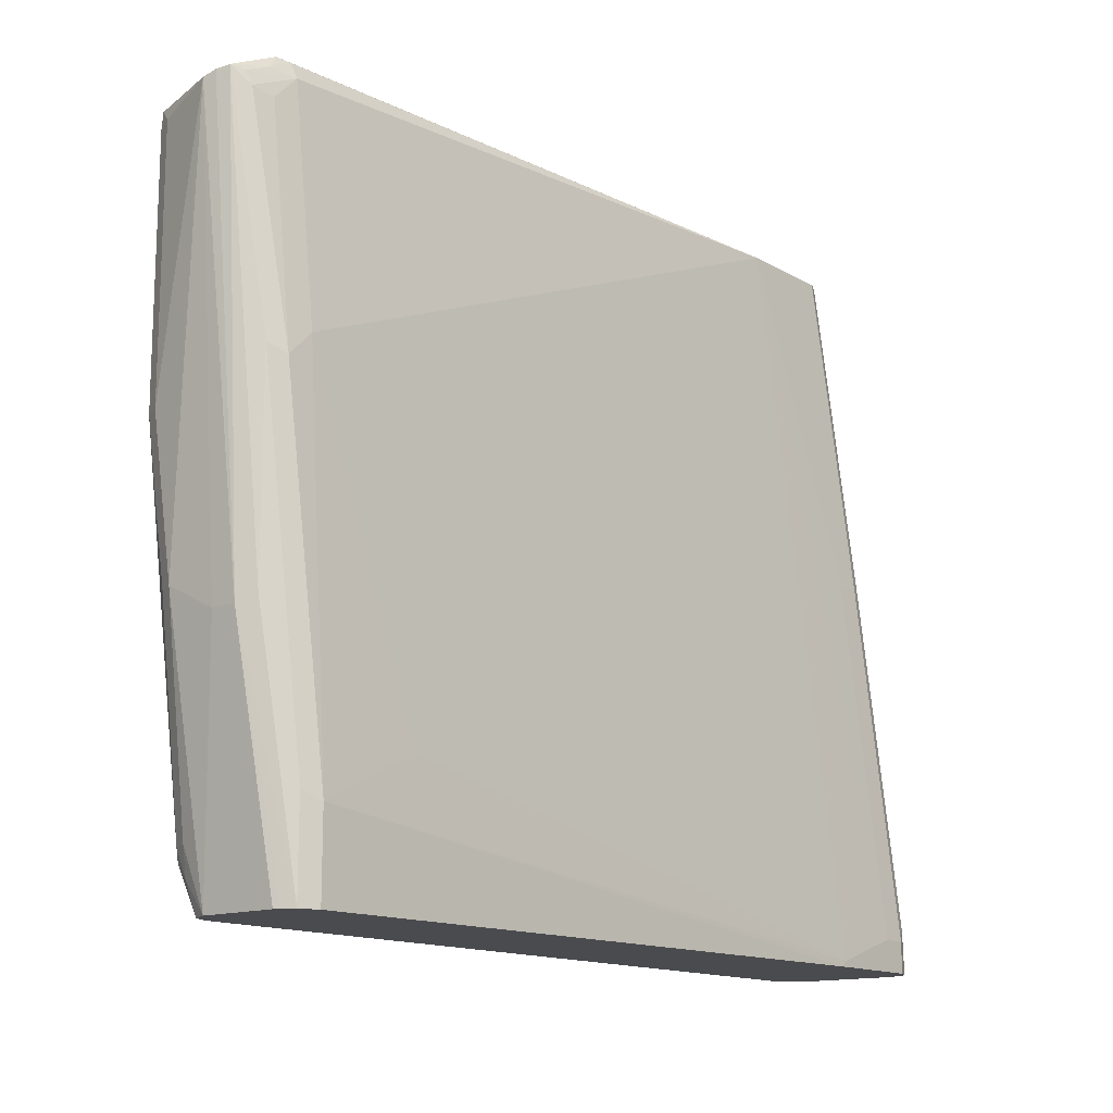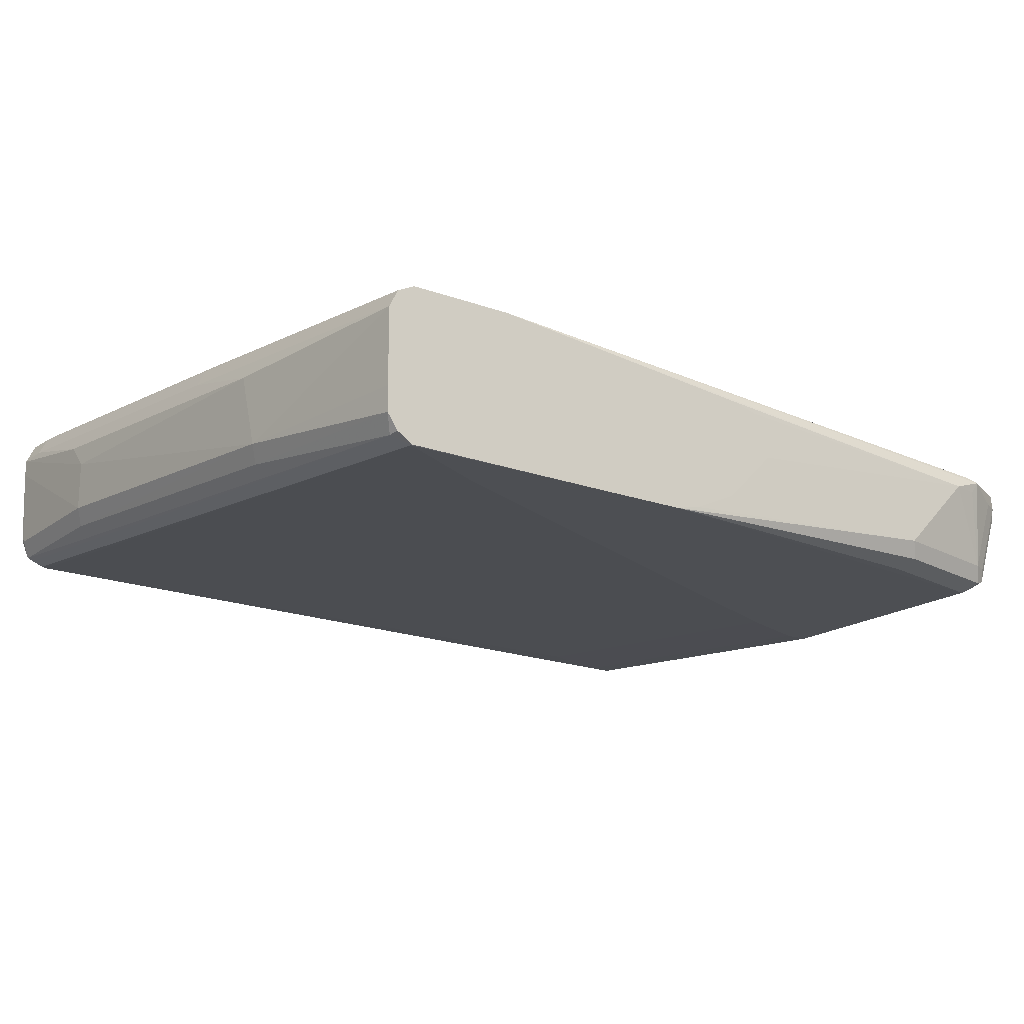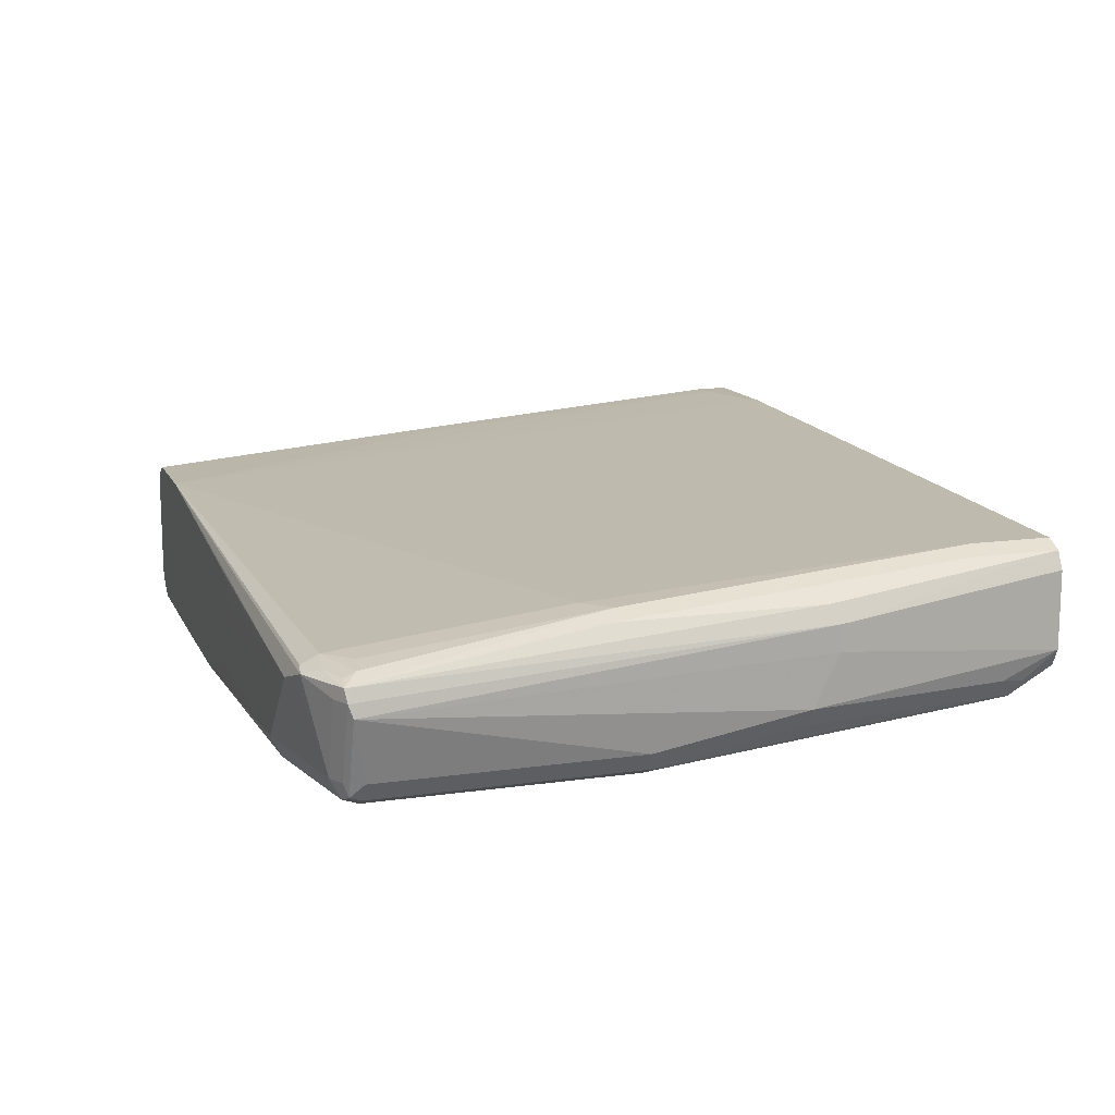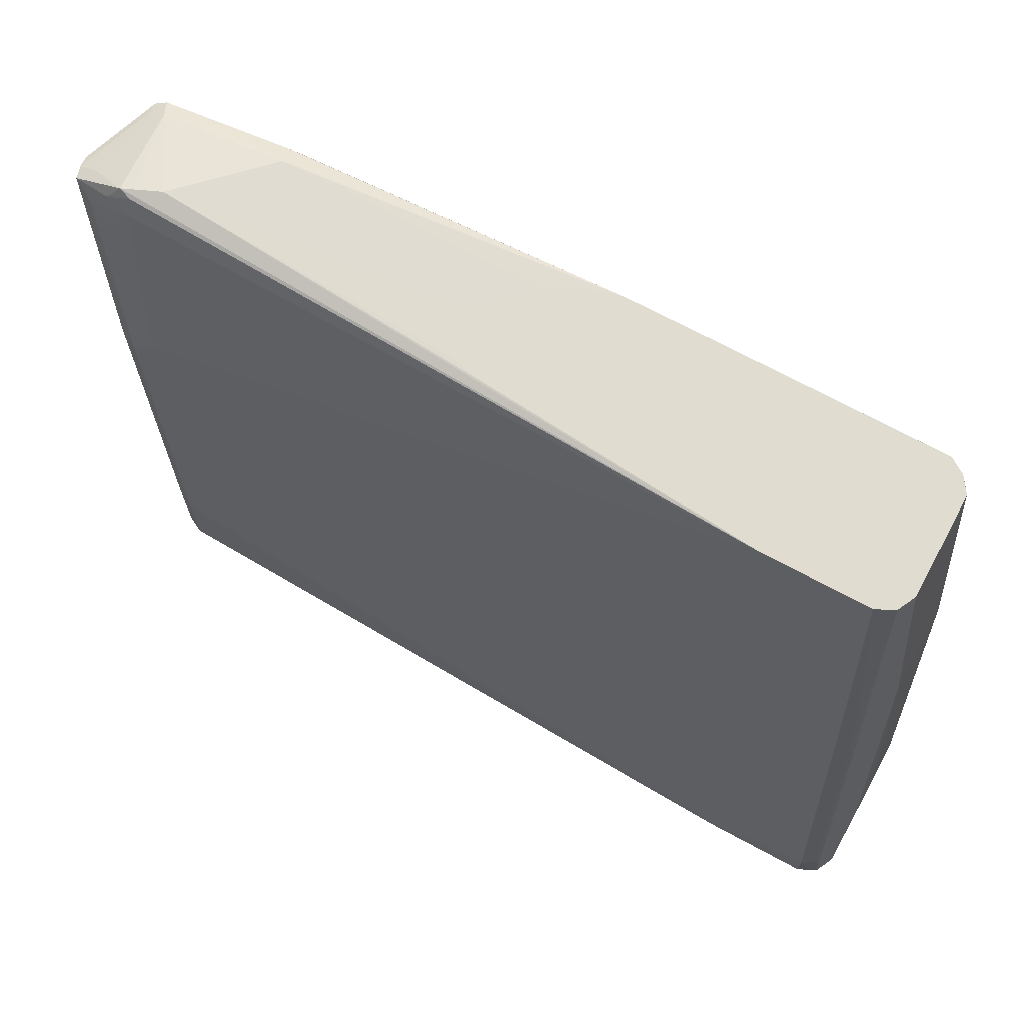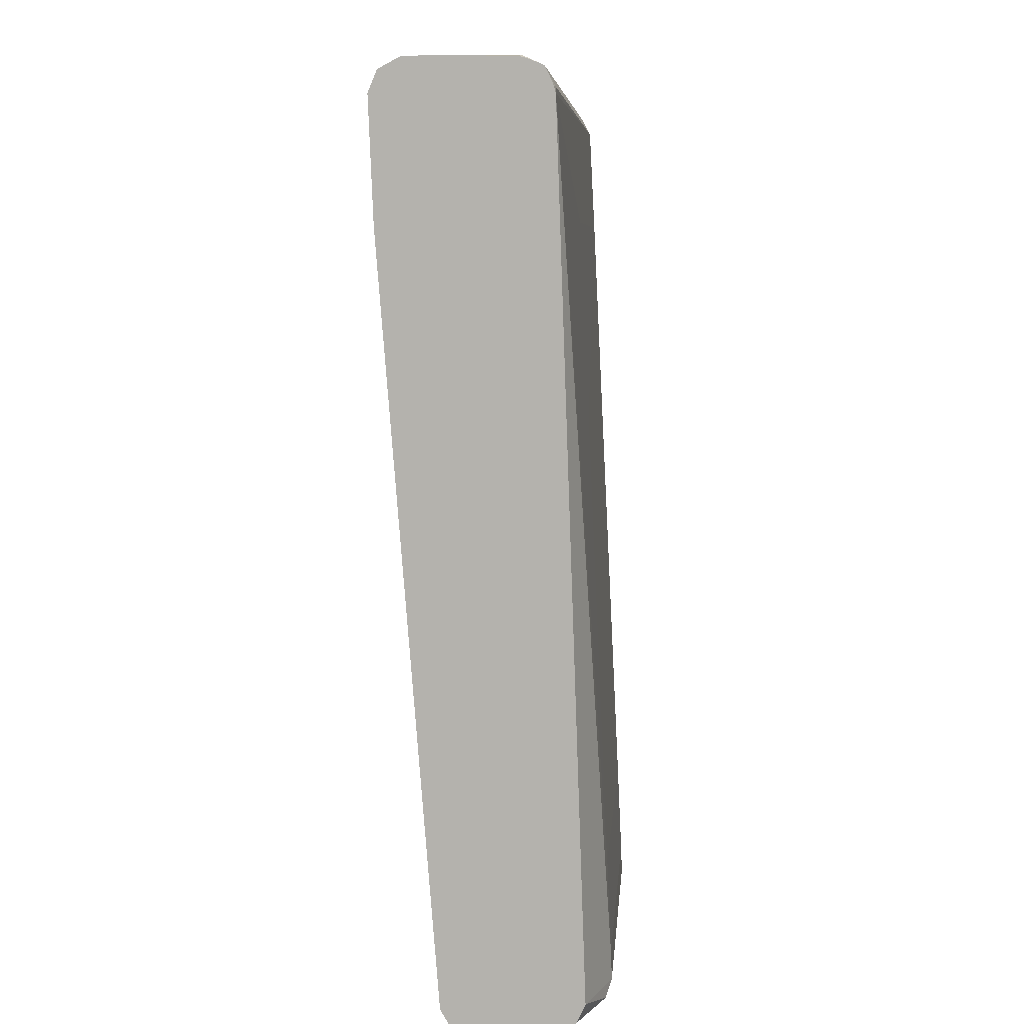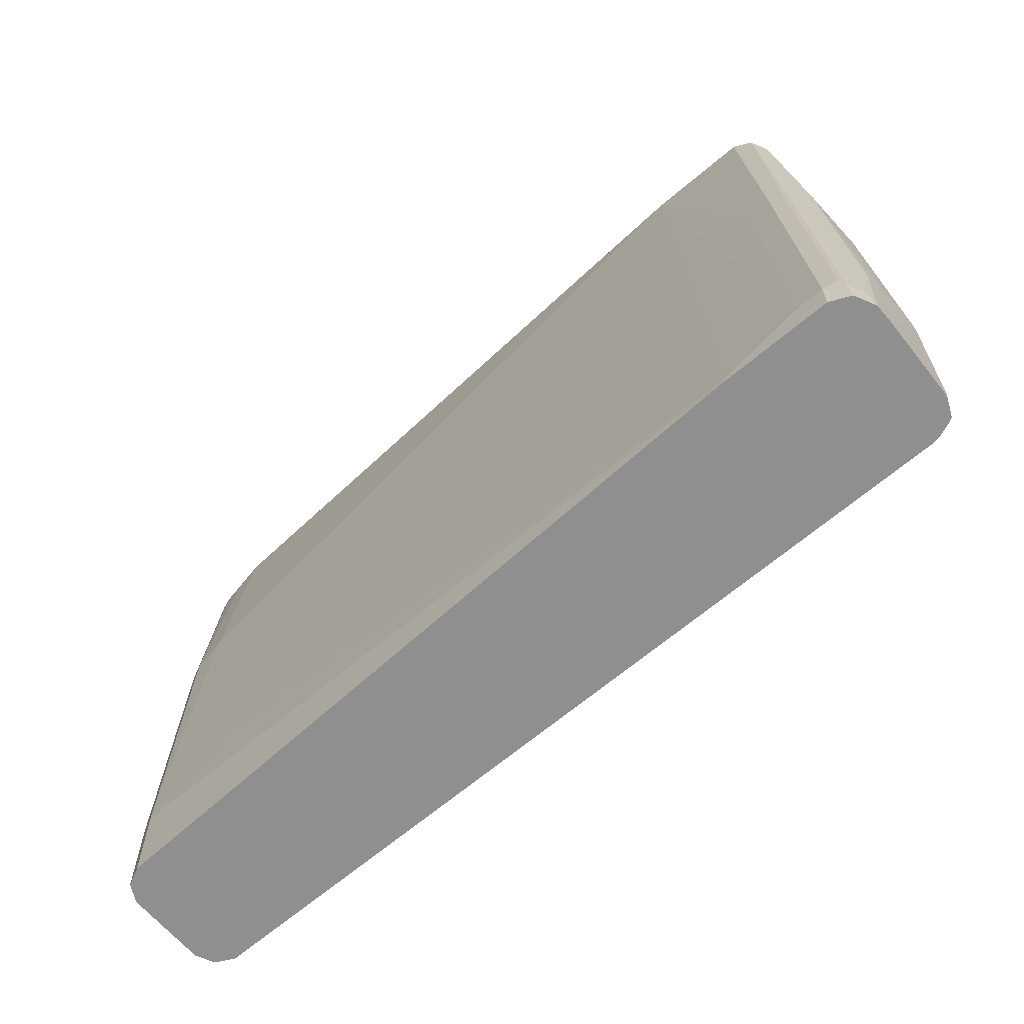
<metadata>
{"format":"obj","ext":"obj","renderer":"f3d","projection":"perspective","resolution":1024,"background":"white","views":[{"elev":-14.3,"azim":129.2,"up":"+Z"},{"elev":-18.0,"azim":-35.4,"up":"+Y"},{"elev":13.3,"azim":71.8,"up":"+Y"},{"elev":69.5,"azim":-151.5,"up":"+Z"},{"elev":-79.6,"azim":-87.9,"up":"+Z"},{"elev":-65.4,"azim":-139.5,"up":"+Z"}]}
</metadata>
<code>
v 0.3053 -0.3592 -0.3991
v 0.3232 -0.3771 -0.2334
v 0.3053 -0.413 -0.3991
v 0.3033 -0.3551 -0.3991
v 0.3322 -0.3861 0.0808
v 0.3352 -0.3951 0.08378
v 0.3367 -0.4041 0.0808
v 0.3232 -0.3951 -0.2334
v 0.2993 -0.3472 -0.3991
v 0.3172 -0.3652 -0.2275
v 0.3053 -0.431 -0.3591
v 0.3007 -0.4332 -0.3771
v 0.2993 -0.425 -0.3991
v 0.3232 -0.431 -0.2155
v 0.3322 -0.3861 0.08527
v 0.2963 -0.3861 0.1033
v 0.3232 -0.3951 0.08974
v 0.3172 -0.4489 0.08378
v 0.3232 -0.4489 0.0718
v 0.3232 -0.4489 -0.1078
v 0.3187 -0.4579 0.0808
v 0.2873 -0.3412 -0.3991
v 0.2993 -0.3472 -0.3352
v 0.3172 -0.3652 -0.08382
v 0.2993 -0.443 -0.3591
v 0.2963 -0.4445 -0.3681
v 0.2873 -0.431 -0.3991
v 0.3172 -0.443 -0.2155
v 0.3053 -0.3592 -0.08983
v 0.3202 -0.3801 0.07479
v 0.3232 -0.3831 0.08378
v 0.3053 -0.3816 0.09203
v 0.2694 -0.3951 0.1077
v 0.2895 -0.3951 0.1033
v 0.3053 -0.4489 0.08974
v 0.2873 -0.3831 0.1017
v -0.1612 -0.3588 0.1085
v 0.3172 -0.4609 0.0718
v 0.3172 -0.4609 -0.1078
v 0.3112 -0.4609 0.08378
v 0.3053 -0.4669 0.0718
v 0.2873 -0.3412 -0.3412
v -0.1935 -0.3233 -0.3991
v 0.3142 -0.4624 -0.1168
v 0.3053 -0.4669 -0.1078
v 0.2873 -0.4489 -0.3591
v -0.2653 -0.431 -0.3991
v 0.2873 -0.3592 -0.07184
v 0.3053 -0.3771 0.0718
v 0.2873 -0.3771 0.08974
v 0.2155 -0.4489 0.1077
v 0.03624 -0.3768 0.1085
v 0.05518 -0.3813 0.1085
v 0.05714 -0.3819 0.1085
v 0.0651 -0.3898 0.1085
v 0.07037 -0.3951 0.1085
v 0.06854 -0.413 0.1085
v 0.03262 -0.4489 0.1085
v 0.08974 -0.3412 -0.2514
v -0.1975 -0.3233 -0.3951
v -0.2514 -0.3233 -0.3771
v -0.2334 -0.3412 -0.1258
v -0.233 -0.3588 0.1085
v 0.2214 -0.4609 0.1017
v 0.2155 -0.4669 0.08974
v -0.01793 -0.4673 0.1085
v 0.2155 -0.3412 -0.3053
v -0.2693 -0.3233 -0.3991
v 0.2873 -0.4669 -0.1078
v 0.2694 -0.4489 -0.3591
v -0.05385 -0.4489 -0.2334
v -0.1795 -0.4489 -0.1796
v -0.1616 -0.4669 0.0718
v -0.1975 -0.4669 0.08974
v -0.2334 -0.4669 0.1077
v -0.2514 -0.4489 -0.1437
v -0.2693 -0.431 -0.3951
v -0.2693 -0.4301 -0.3991
v 0.2155 -0.4489 -0.3412
v 0.1257 -0.4489 -0.3053
v 0.03587 -0.4489 -0.2694
v 0.001063 -0.463 0.1085
v -0.2693 -0.3233 -0.3771
v -0.2514 -0.3412 -0.1258
v -0.2343 -0.3592 0.1085
v -0.0718 -0.4673 0.1085
v -0.2827 -0.3294 -0.3991
v 0.2334 -0.4669 -0.08983
v -0.2341 -0.4662 0.1085
v -0.2454 -0.4609 0.1017
v -0.2775 -0.4269 -0.3991
v -0.1616 -0.4669 0.1085
v -0.233 -0.4665 0.1085
v -0.2783 -0.3277 -0.3681
v -0.2604 -0.3457 -0.1168
v -0.2456 -0.3648 0.1085
v -0.2873 -0.3387 -0.3991
v -0.2873 -0.3412 -0.3771
v -0.2813 -0.3292 -0.3771
v -0.2441 -0.4596 0.1085
v -0.2515 -0.4489 0.1085
v -0.2634 -0.443 -0.04193
v -0.2813 -0.425 -0.2933
v -0.2813 -0.425 -0.3991
v -0.2634 -0.443 -0.1496
v -0.2634 -0.3472 -0.1258
v -0.2517 -0.3771 0.1085
v -0.2894 -0.3432 -0.3991
v -0.2873 -0.3592 -0.3053
v -0.2693 -0.3771 -0.05391
v -0.2693 -0.3592 -0.1258
v -0.2517 -0.431 0.1085
v -0.2693 -0.431 -0.03592
v -0.2873 -0.413 -0.2873
v -0.2873 -0.413 -0.3951
v -0.2832 -0.4212 -0.3991
v -0.2894 -0.3551 -0.3991
v -0.2873 -0.3771 -0.2873
v -0.2873 -0.409 -0.3991
v -0.2864 -0.413 -0.3991
f 48 67 59
f 48 50 49
f 47 81 71
f 47 80 81
f 47 74 75
f 47 70 79
f 47 77 78
f 47 73 74
f 51 58 82
f 47 75 76
f 47 79 80
f 47 76 77
f 69 86 88
f 51 66 64
f 59 67 60
f 61 83 84
f 61 84 62
f 63 84 85
f 64 66 65
f 68 87 83
f 69 88 70
f 70 88 79
f 71 73 72
f 47 72 73
f 71 88 73
f 71 81 88
f 51 82 66
f 47 71 72
f 37 55 54
f 45 69 70
f 37 92 86
f 73 86 74
f 37 86 66
f 37 66 82
f 37 82 58
f 37 58 57
f 37 57 56
f 37 56 55
f 37 54 53
f 37 53 52
f 38 41 45
f 38 45 39
f 45 70 46
f 39 45 44
f 40 64 65
f 40 65 41
f 41 65 66
f 41 66 45
f 42 43 60
f 42 60 67
f 42 67 48
f 43 68 83
f 43 83 61
f 43 61 60
f 45 66 86
f 45 86 69
f 40 51 64
f 73 88 86
f 106 111 107
f 75 89 90
f 98 108 109
f 98 109 110
f 98 110 111
f 98 111 106
f 98 106 99
f 101 112 113
f 101 113 102
f 102 113 103
f 103 113 114
f 103 114 115
f 103 115 104
f 104 115 116
f 97 108 98
f 107 111 110
f 107 113 112
f 108 117 114
f 108 114 118
f 108 118 109
f 109 118 110
f 110 118 113
f 113 118 114
f 114 117 115
f 115 119 120
f 115 120 116
f 115 117 119
f 37 93 92
f 107 110 113
f 74 86 75
f 96 106 107
f 95 99 106
f 75 90 91
f 75 91 76
f 75 86 92
f 75 92 93
f 75 93 89
f 76 91 77
f 77 91 78
f 79 88 80
f 80 88 81
f 83 87 94
f 83 94 84
f 84 95 85
f 95 106 96
f 84 94 95
f 87 97 98
f 87 98 99
f 87 99 94
f 89 100 90
f 90 100 101
f 90 101 102
f 90 102 103
f 90 103 104
f 90 104 105
f 90 105 91
f 91 105 104
f 94 99 95
f 85 95 96
f 37 89 93
f 26 39 44
f 37 101 100
f 3 14 11
f 5 10 24
f 5 24 15
f 5 15 6
f 6 15 16
f 6 16 17
f 6 17 35
f 6 35 18
f 6 18 7
f 7 19 20
f 7 20 14
f 7 14 8
f 3 8 14
f 7 18 21
f 9 22 42
f 9 42 23
f 9 23 24
f 9 24 10
f 11 14 28
f 11 28 25
f 11 25 12
f 12 25 26
f 12 26 13
f 13 26 27
f 14 20 39
f 14 39 28
f 7 21 19
f 15 24 29
f 3 12 13
f 2 10 5
f 1 2 8
f 1 8 3
f 1 3 13
f 1 13 27
f 1 27 47
f 1 47 78
f 37 100 89
f 1 91 104
f 1 104 116
f 1 116 120
f 1 120 119
f 1 119 117
f 3 11 12
f 1 117 108
f 1 97 87
f 1 87 68
f 1 68 43
f 1 43 22
f 1 22 9
f 1 9 4
f 1 4 2
f 2 5 6
f 2 6 7
f 2 7 8
f 2 4 9
f 2 9 10
f 1 108 97
f 15 29 30
f 1 78 91
f 15 31 32
f 31 50 32
f 32 50 36
f 33 51 35
f 33 35 34
f 33 37 52
f 33 52 53
f 33 53 54
f 33 54 55
f 33 55 56
f 33 56 57
f 33 57 58
f 33 58 51
f 30 50 31
f 35 51 40
f 37 50 48
f 37 48 59
f 37 59 60
f 37 60 61
f 37 61 62
f 37 62 84
f 37 84 63
f 37 63 85
f 37 96 107
f 37 107 112
f 37 112 101
f 15 30 31
f 36 50 37
f 30 49 50
f 37 85 96
f 29 48 49
f 29 49 30
f 16 33 34
f 16 35 17
f 16 32 36
f 16 36 37
f 16 37 33
f 18 35 21
f 19 21 38
f 19 38 39
f 19 39 20
f 21 35 40
f 21 40 41
f 16 34 35
f 22 43 42
f 29 42 48
f 21 41 38
f 27 70 47
f 27 46 70
f 26 46 27
f 26 45 46
f 15 32 16
f 25 39 26
f 25 28 39
f 24 42 29
f 26 44 45
f 23 42 24

</code>
